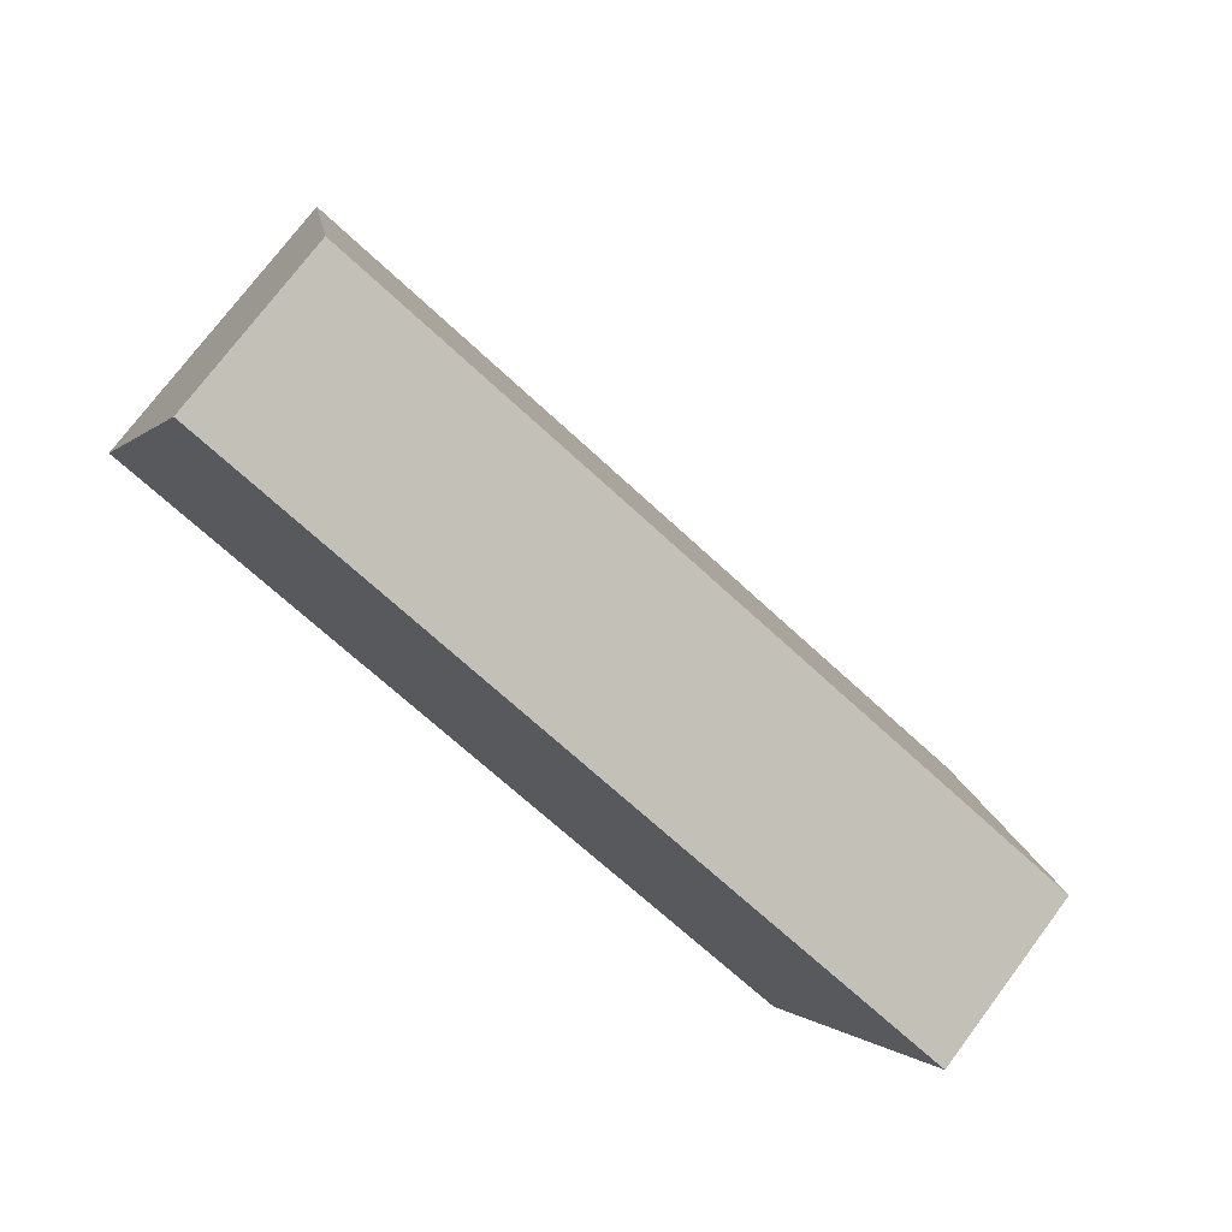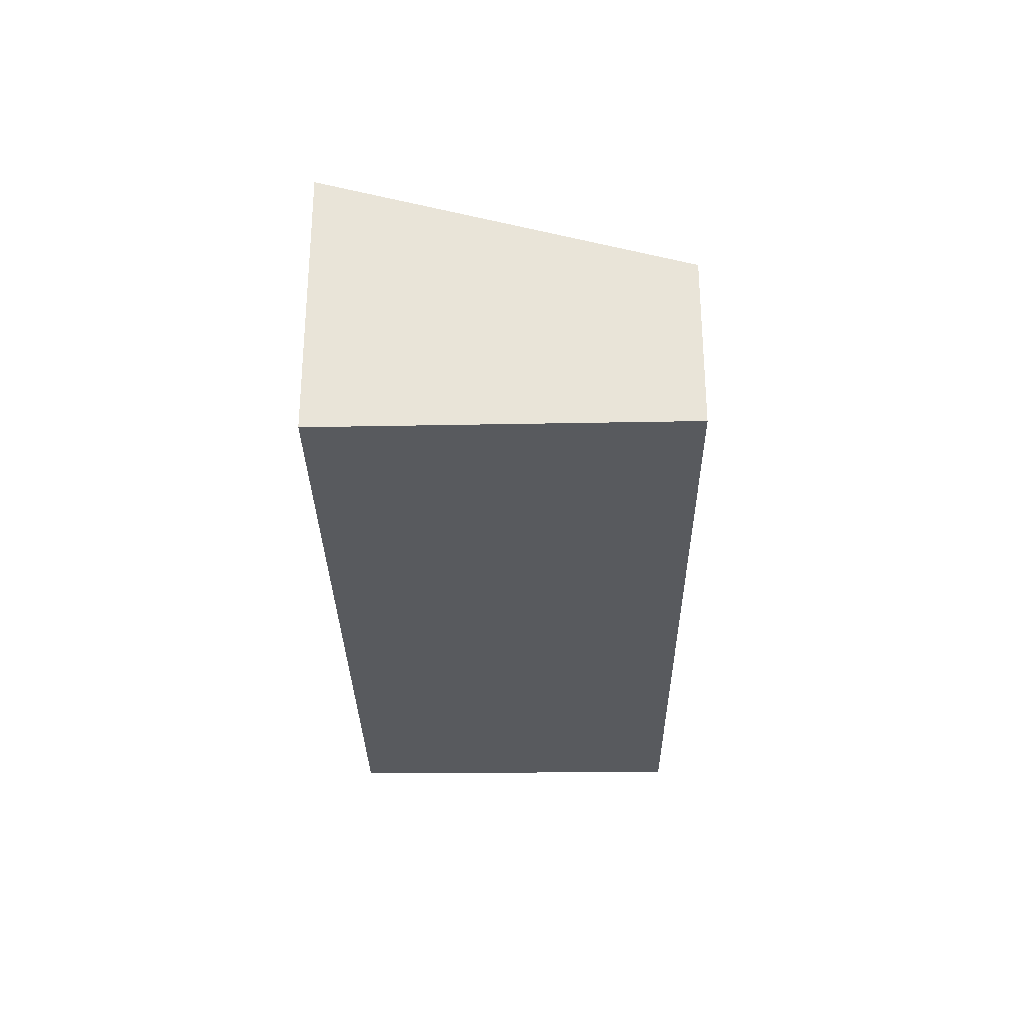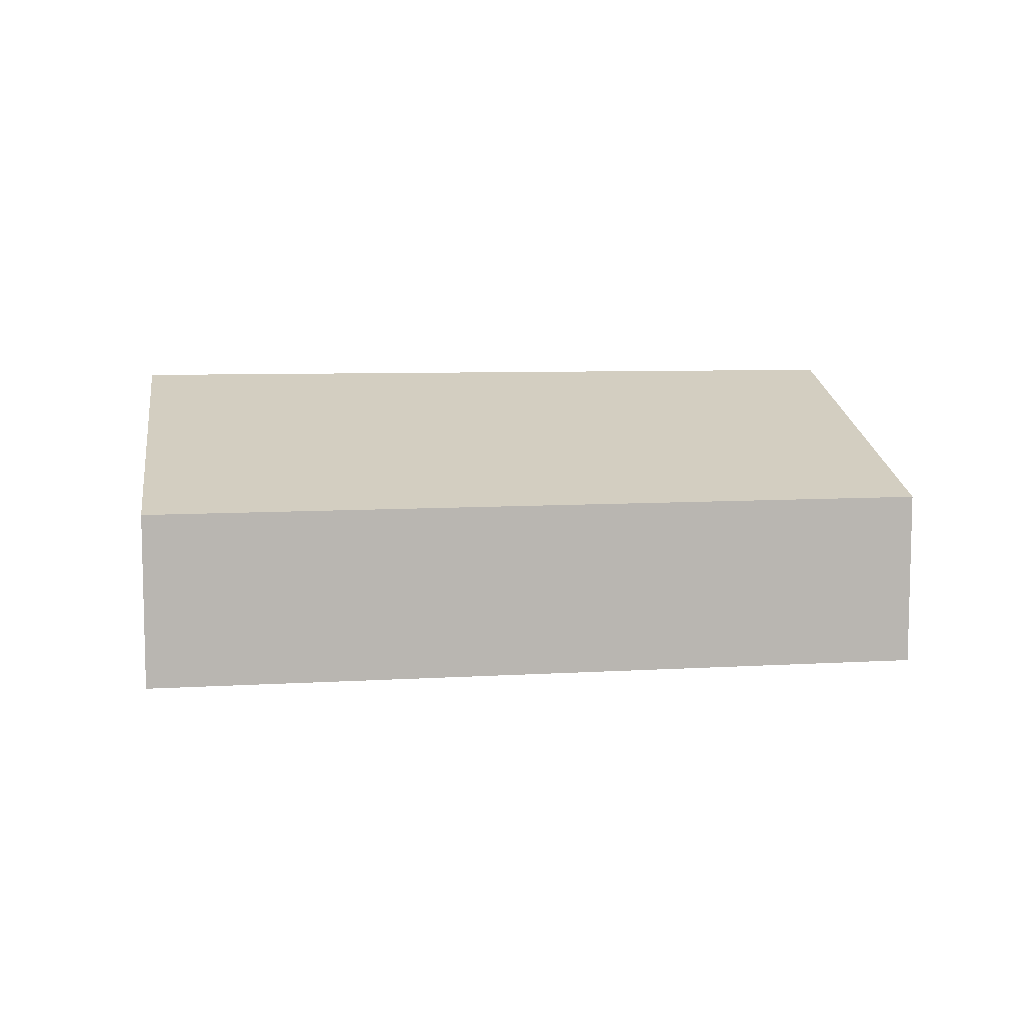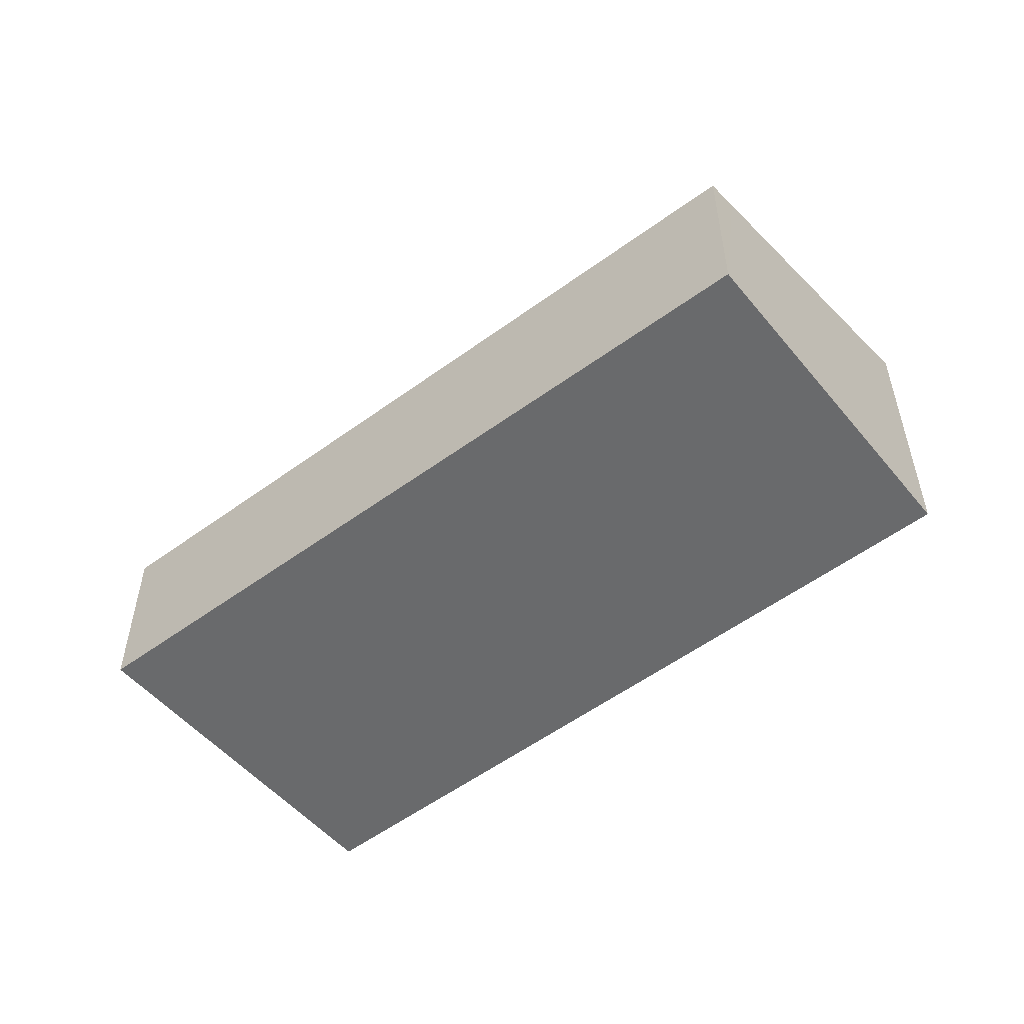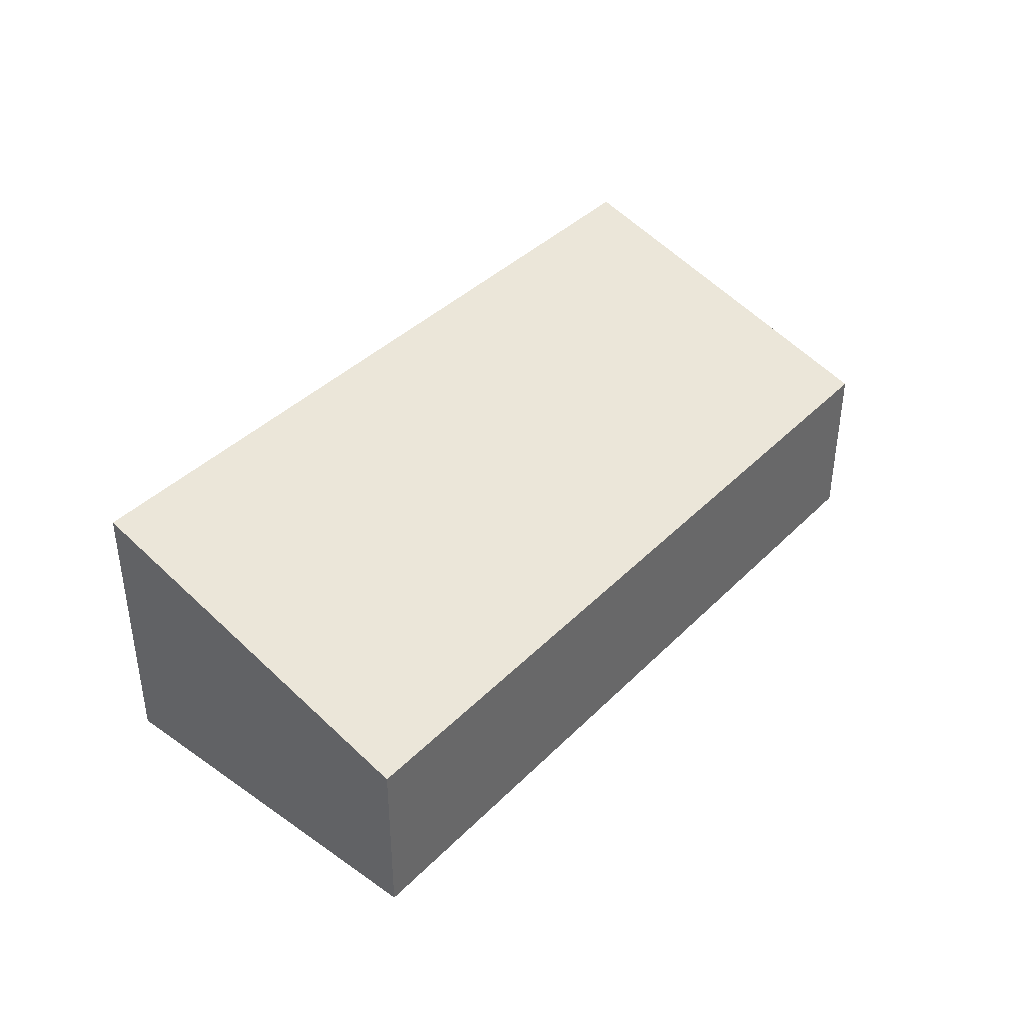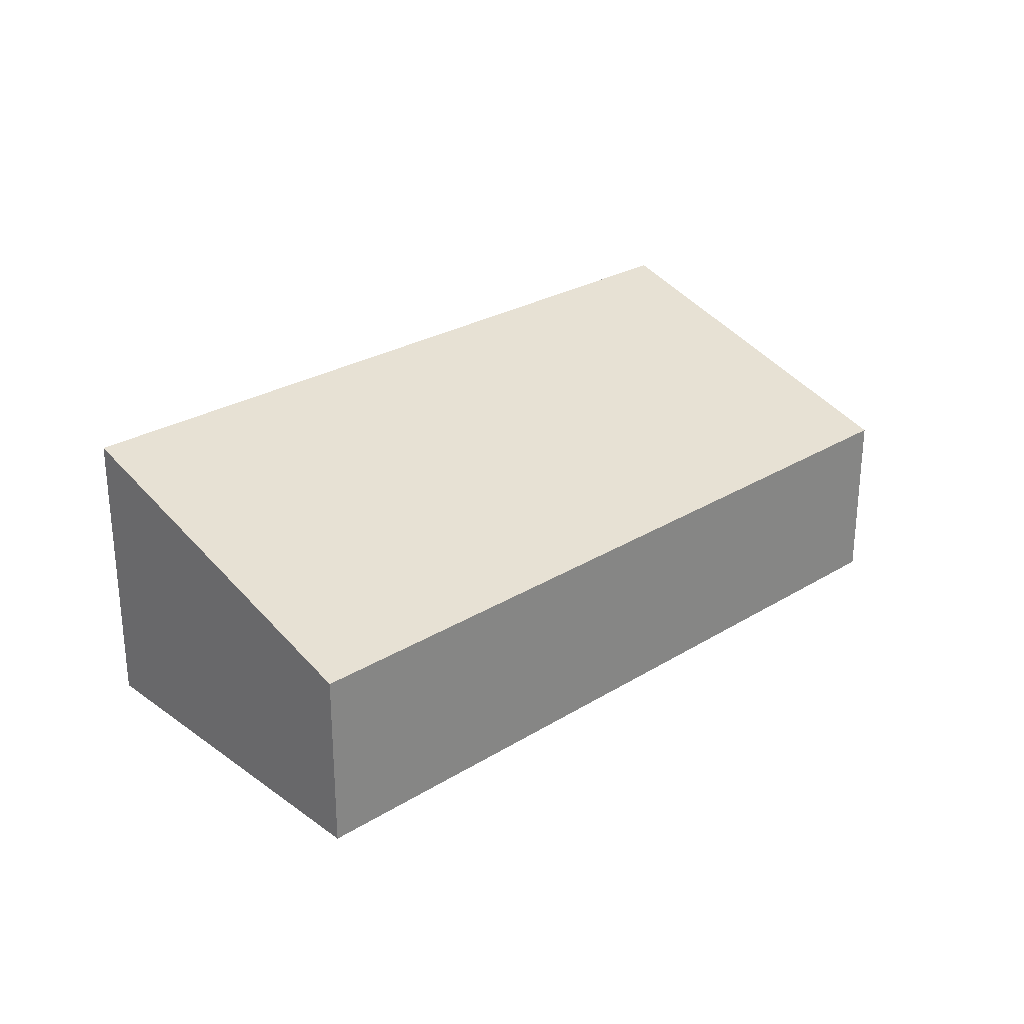
<metadata>
{"format":"obj","ext":"obj","renderer":"f3d","projection":"perspective","resolution":1024,"background":"white","views":[{"elev":75.0,"azim":36.9,"up":"+Z"},{"elev":-30.6,"azim":-65.4,"up":"+Y"},{"elev":8.5,"azim":14.8,"up":"+Y"},{"elev":-52.9,"azim":62.3,"up":"+Y"},{"elev":40.7,"azim":-26.3,"up":"+Y"},{"elev":27.6,"azim":-19.3,"up":"+Y"}]}
</metadata>
<code>
v  0 3.219 1.971e-16
v  9.561 2.185 -0.474
v  8.197 3.186 -3.547
v  9.674 2.102 -0.219
v  9.838 1.982 0.15
v  1.623 1.982 3.827
v  1.531 2.052 3.611
v  1.623 -2.343e-16 3.827
v  9.838 -9.185e-18 0.15
v  9.561 2.902e-17 -0.474
v  8.197 2.172e-16 -3.547
v  9.674 1.341e-17 -0.219
v  0 0 0
v  1.531 -2.211e-16 3.611
g defaultobject
f 1 2 3
f 2 1 4
f 4 1 5
f 5 1 6
f 6 1 7
f 8 5 6
f 5 8 9
f 9 4 5
f 4 9 2
f 2 9 3
f 3 9 10
f 3 10 11
f 10 9 12
f 3 13 1
f 13 3 11
f 13 7 1
f 7 13 14
f 7 14 6
f 6 14 8
f 11 14 13
f 14 11 10
f 14 10 12
f 14 12 9
f 14 9 8

</code>
